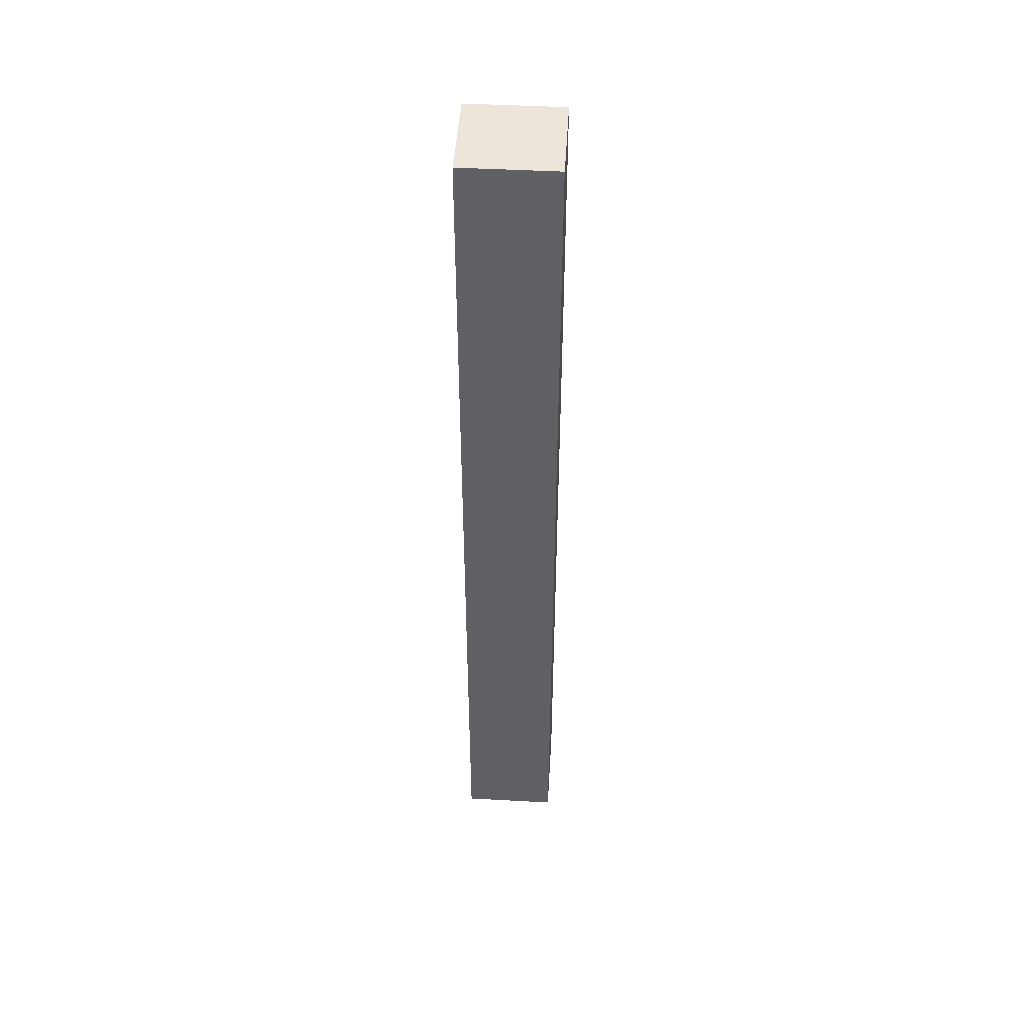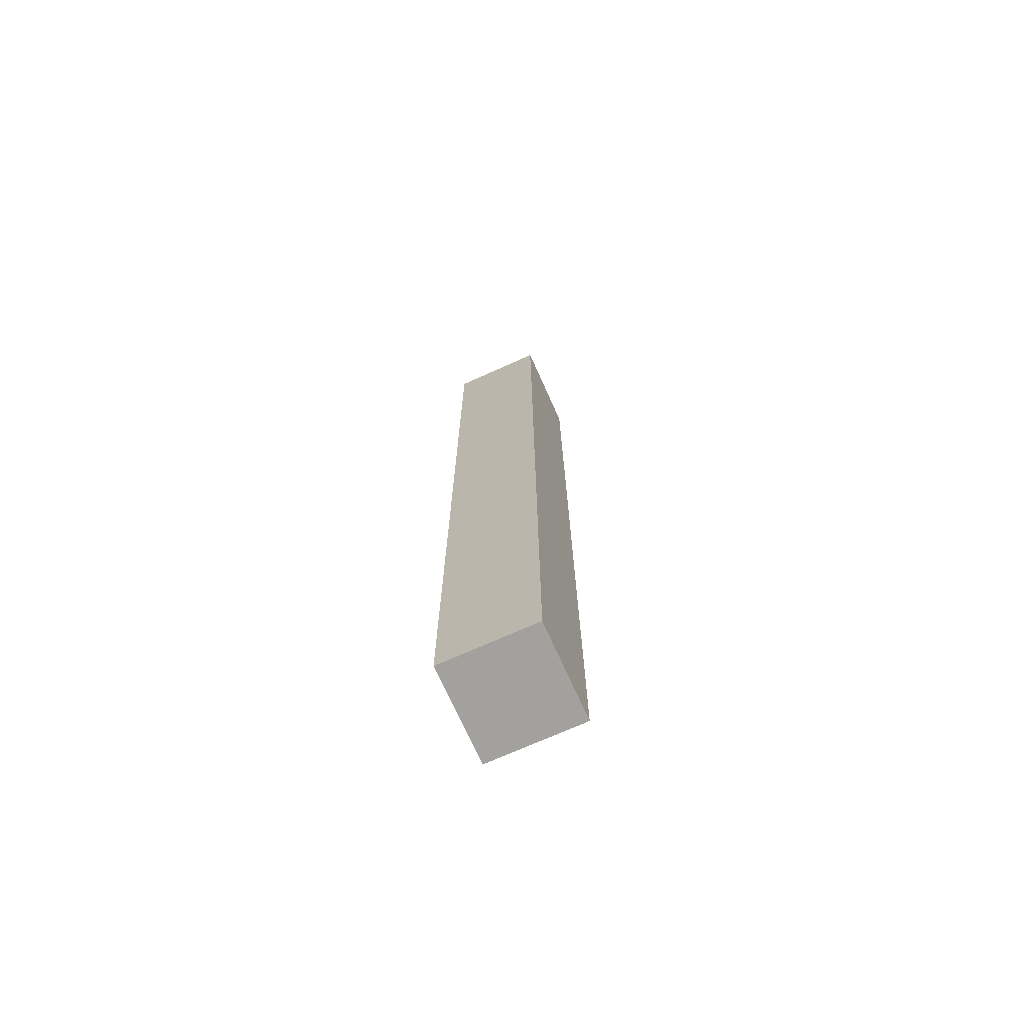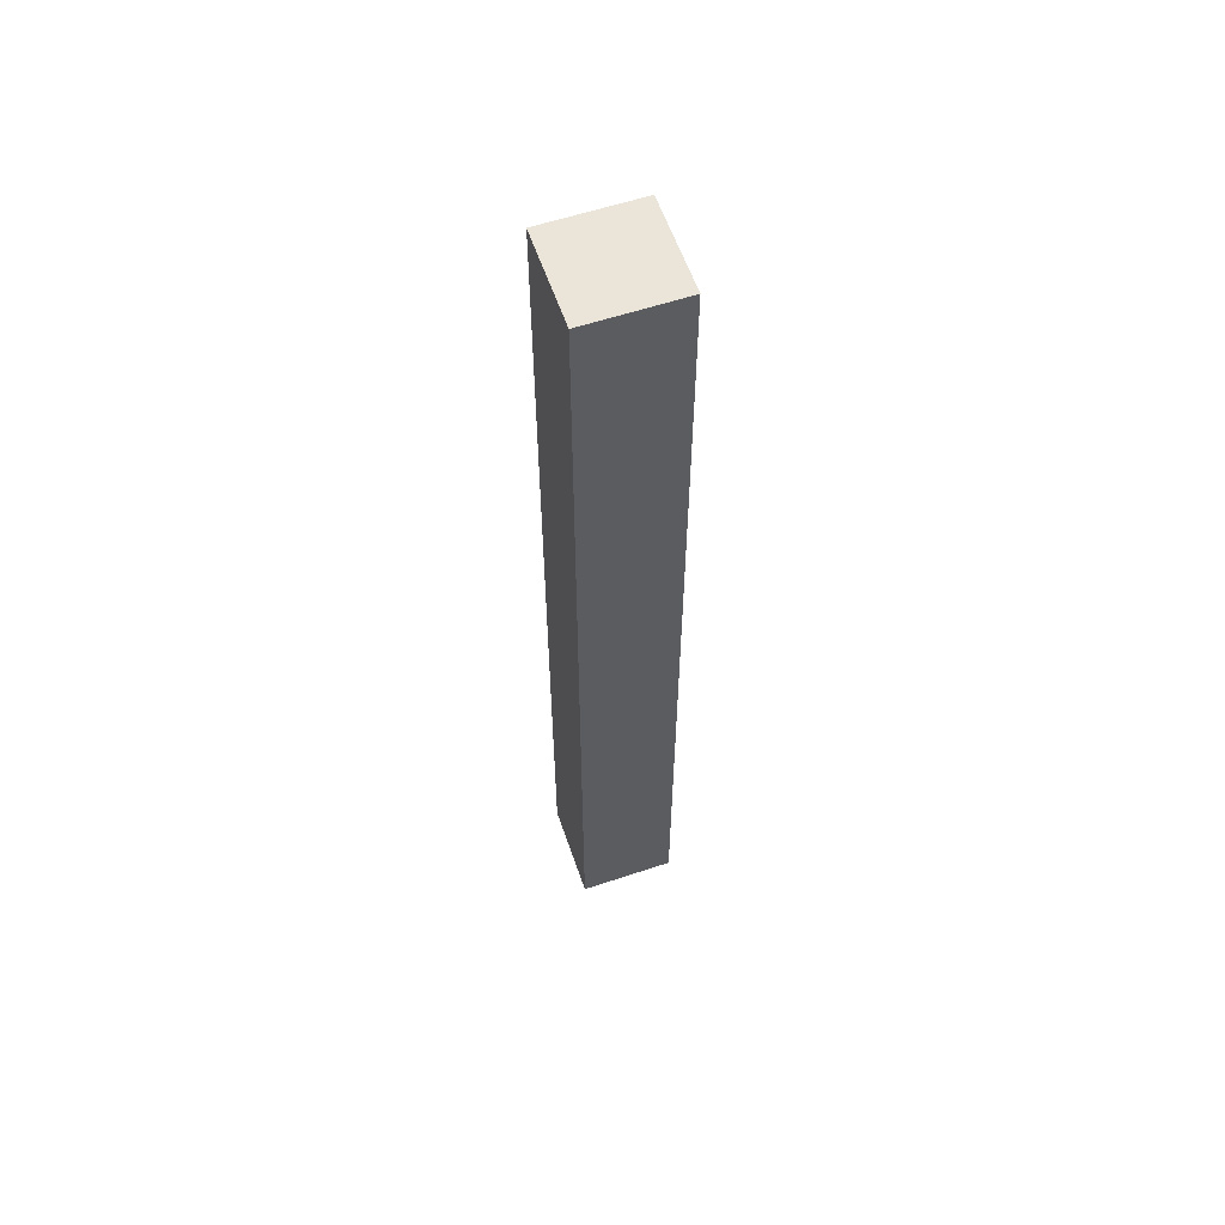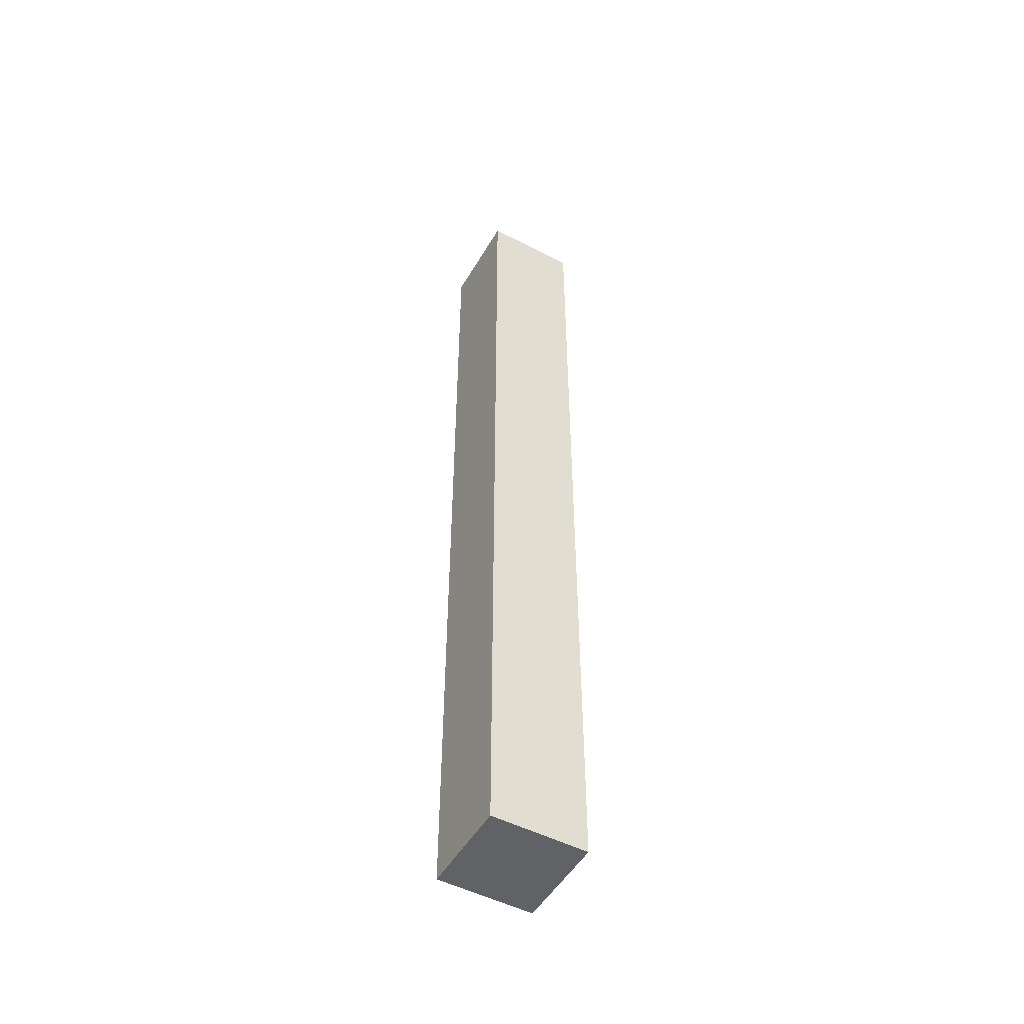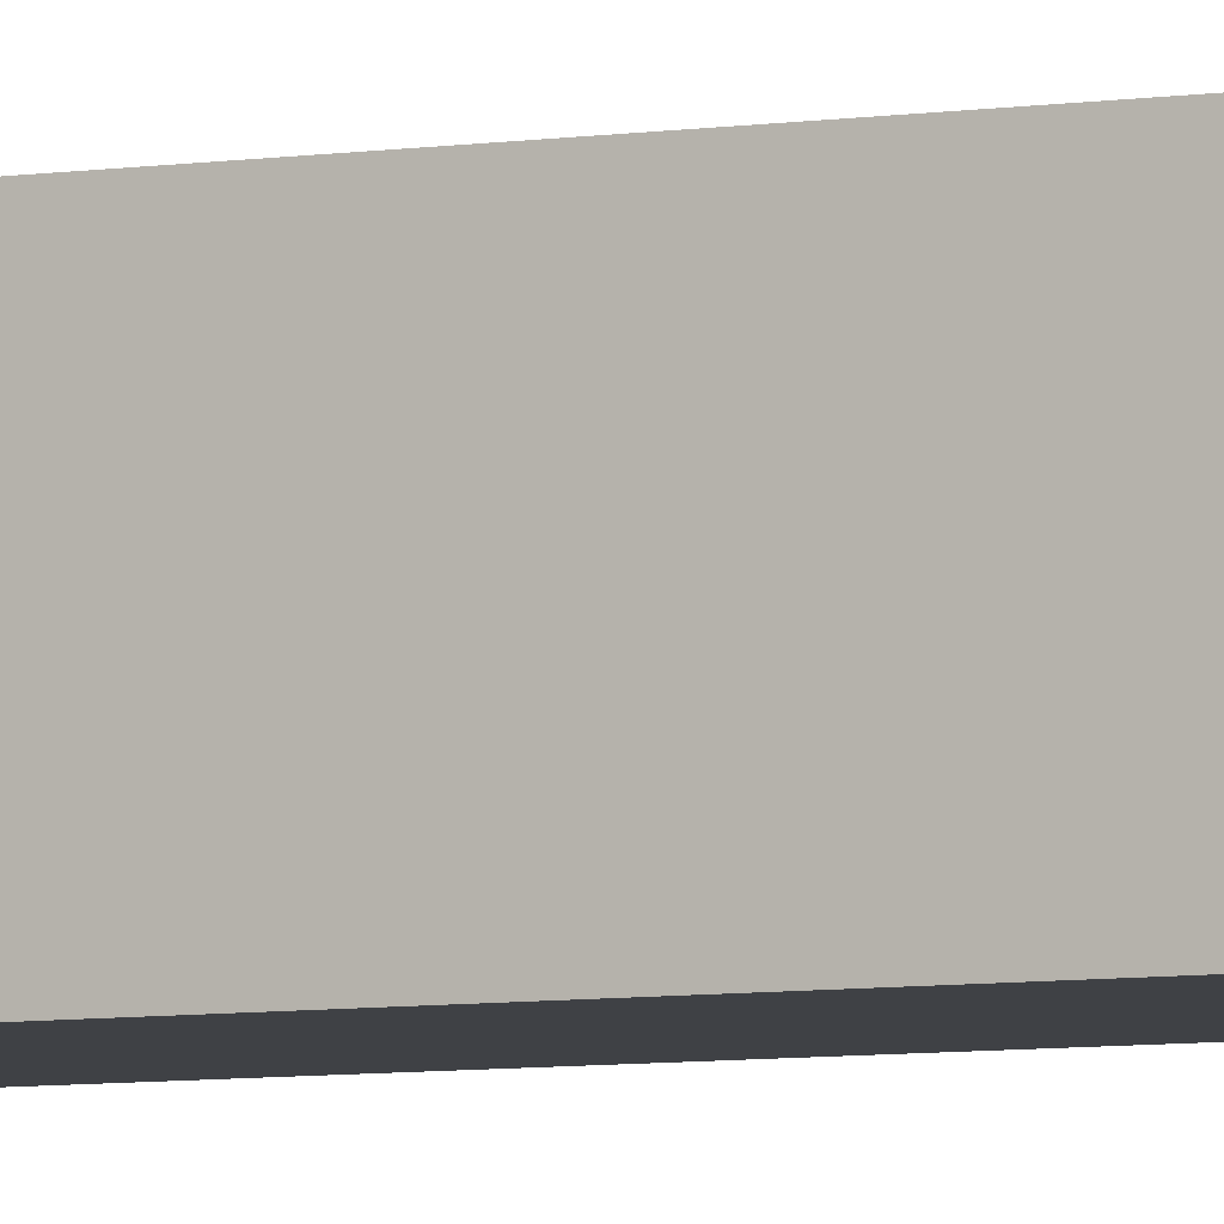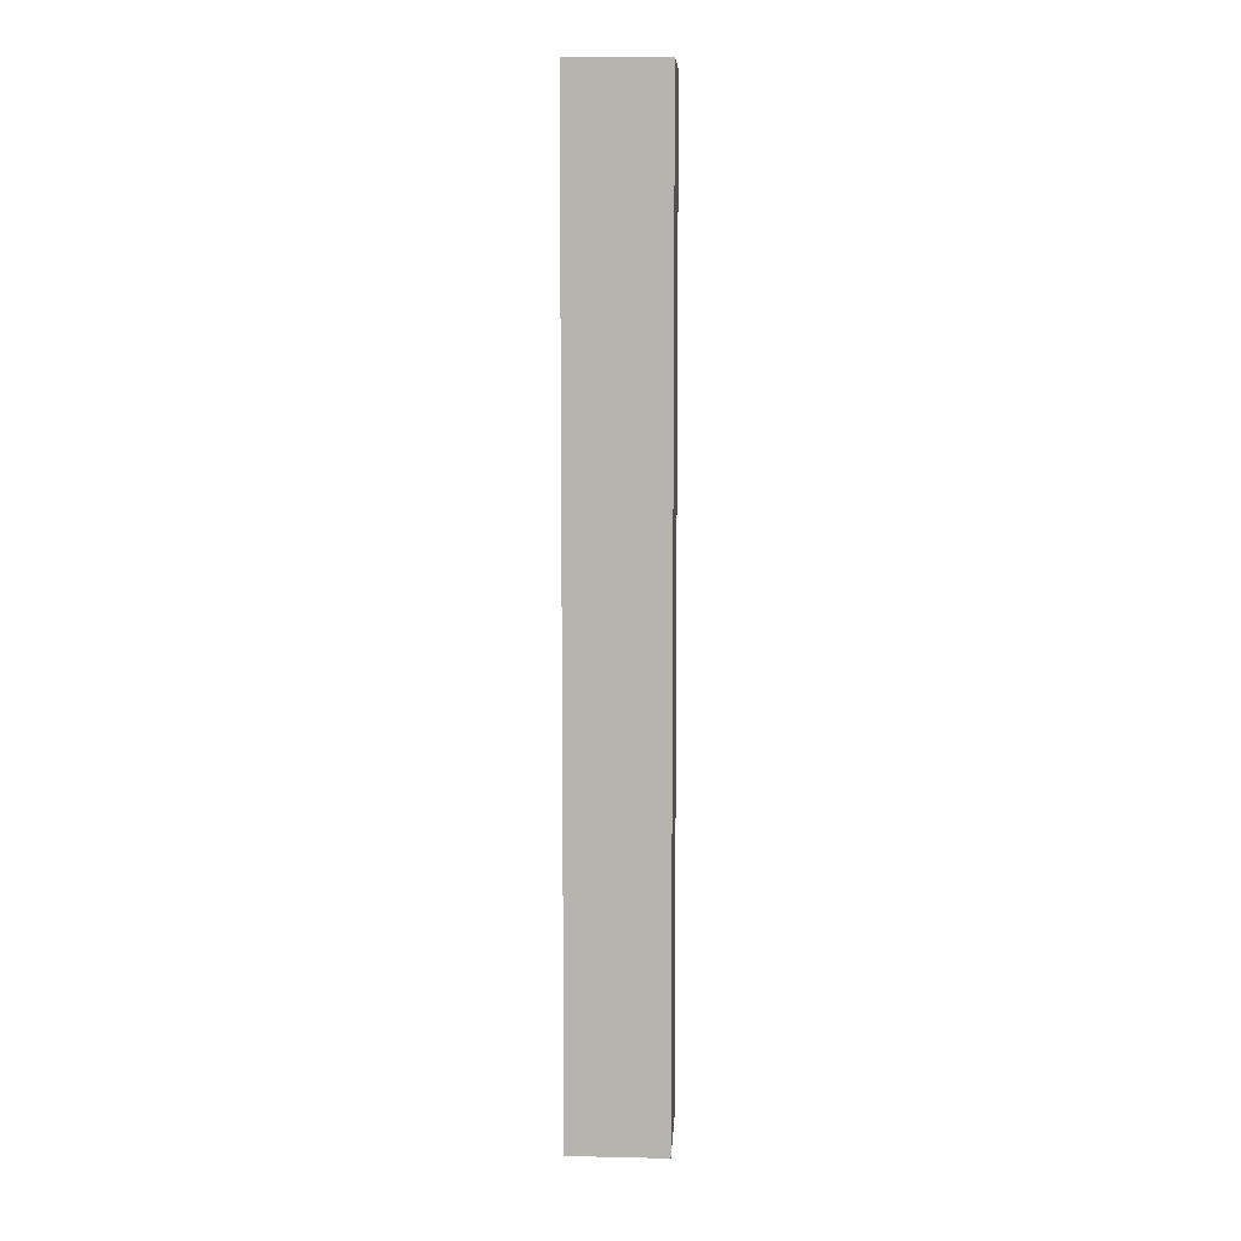
<metadata>
{"format":"obj","ext":"obj","renderer":"f3d","projection":"perspective","resolution":1024,"background":"white","views":[{"elev":47.0,"azim":-86.5,"up":"+Z"},{"elev":-72.1,"azim":114.1,"up":"+Z"},{"elev":59.1,"azim":-108.9,"up":"+Z"},{"elev":-50.6,"azim":-29.5,"up":"+Z"},{"elev":-5.4,"azim":-60.9,"up":"+Y"},{"elev":8.6,"azim":93.4,"up":"+Z"}]}
</metadata>
<code>
v -0.3175 -0.3175 0
v 0.3175 -0.3175 0
v 0.3175 -0.3175 6.35
v -0.3175 -0.3175 6.35
v -0.3175 0.3175 0
v -0.3175 -0.3175 0
v -0.3175 -0.3175 6.35
v -0.3175 0.3175 6.35
v 0.3175 0.3175 0
v -0.3175 0.3175 0
v -0.3175 0.3175 6.35
v 0.3175 0.3175 6.35
v 0.3175 -0.3175 0
v 0.3175 0.3175 0
v 0.3175 0.3175 6.35
v 0.3175 -0.3175 6.35
v 0.3175 -0.3175 6.35
v 0.3175 0.3175 6.35
v -0.3175 0.3175 6.35
v -0.3175 -0.3175 6.35
v 0.3175 0.3175 0
v 0.3175 -0.3175 0
v -0.3175 -0.3175 0
v -0.3175 0.3175 0
g ba0933dc-e2d5-11ea-b1dc-54bf646e7e1f
f 1 2 4
f 4 2 3
g ba0a1edc-e2d5-11ea-9b31-54bf646e7e1f
f 5 6 8
f 8 6 7
g ba0b09ec-e2d5-11ea-a77b-54bf646e7e1f
f 9 10 12
f 12 10 11
g ba0c1c18-e2d5-11ea-b3e7-54bf646e7e1f
f 13 14 16
f 16 14 15
g ba0d071e-e2d5-11ea-9af8-54bf646e7e1f
f 18 19 17
f 17 19 20
g ba0e1950-e2d5-11ea-a33a-54bf646e7e1f
f 22 23 21
f 21 23 24

</code>
